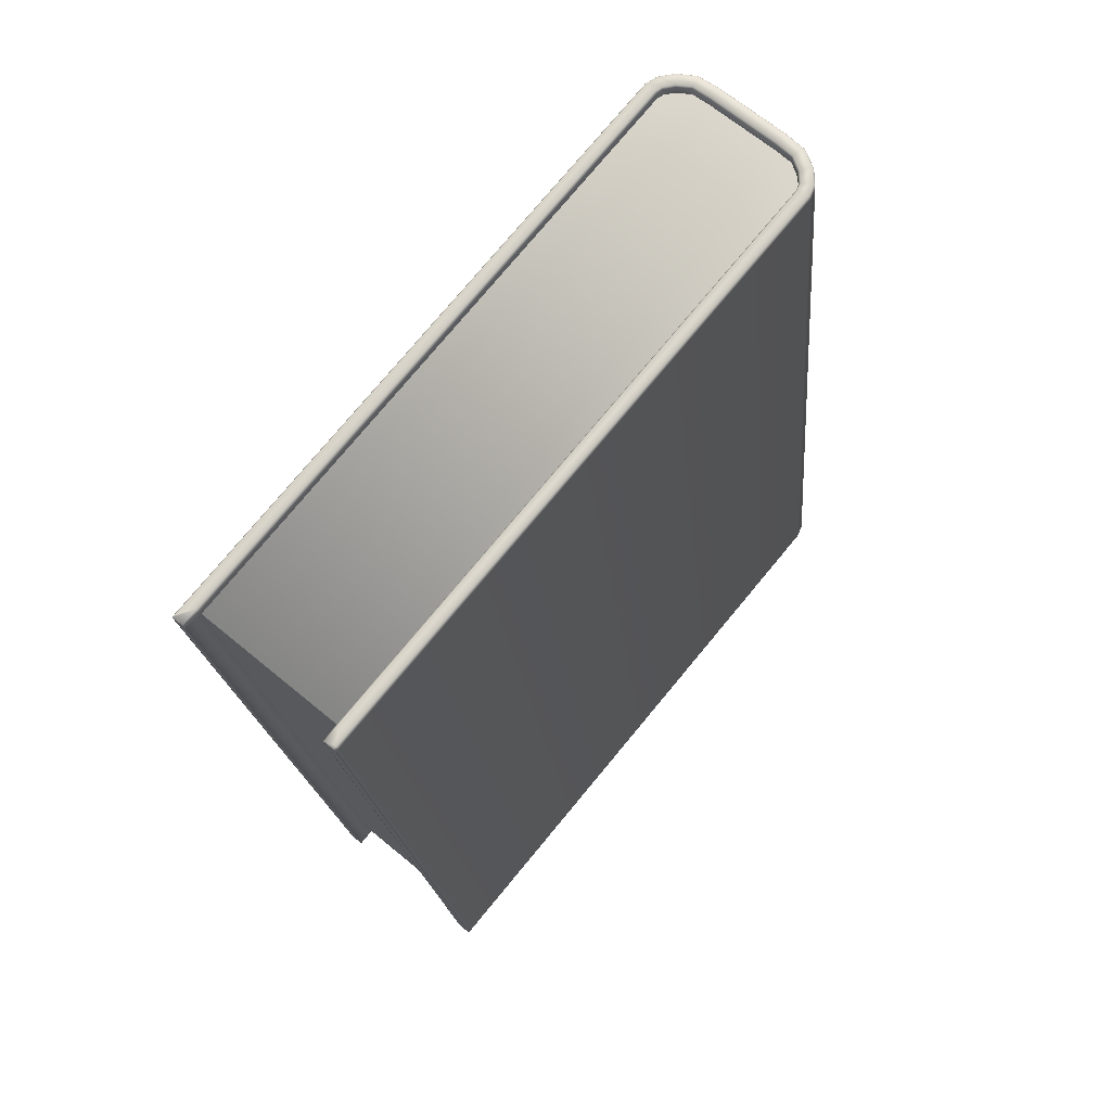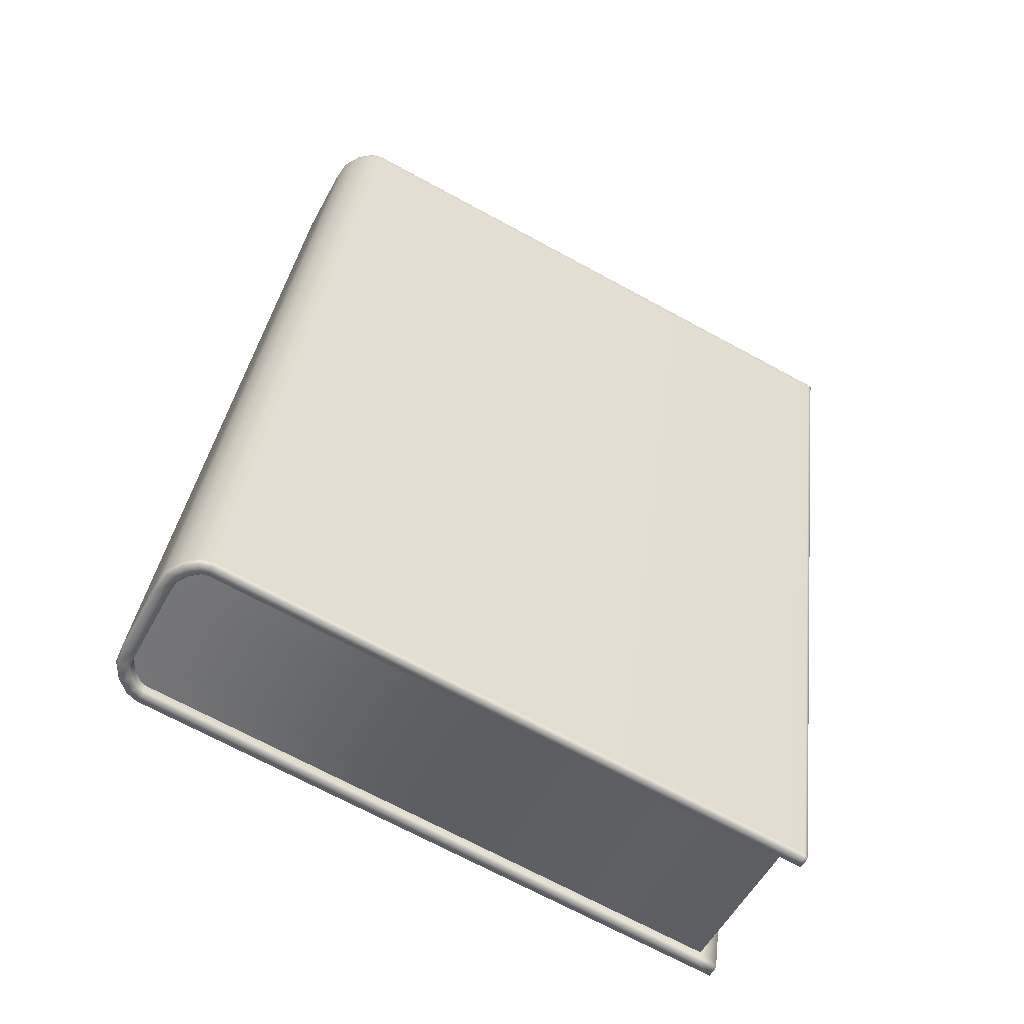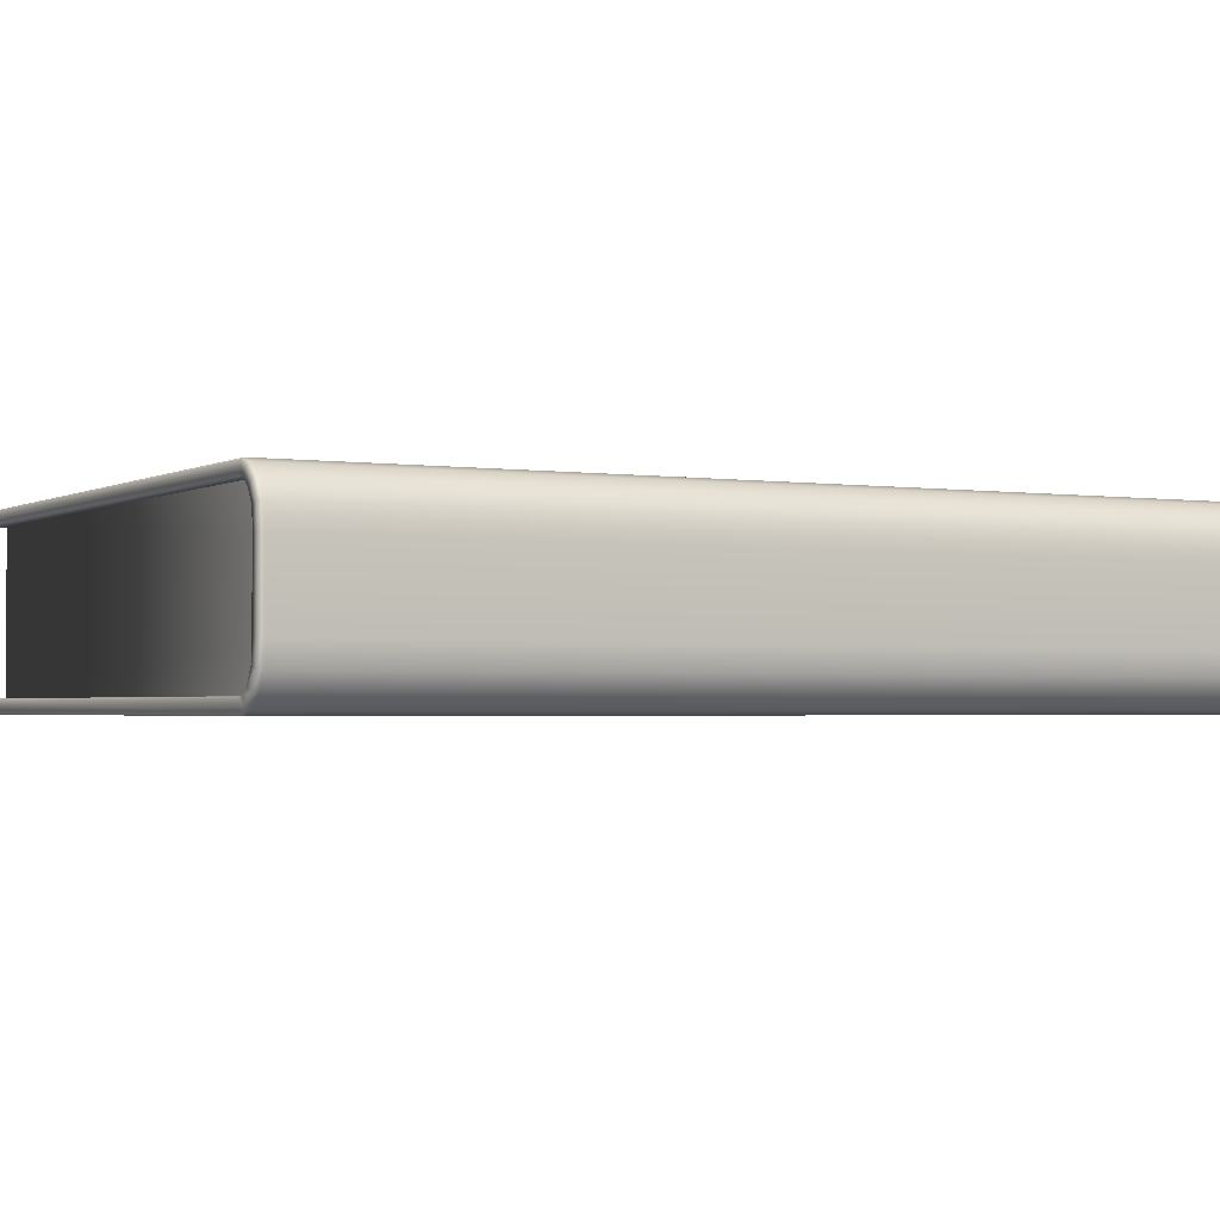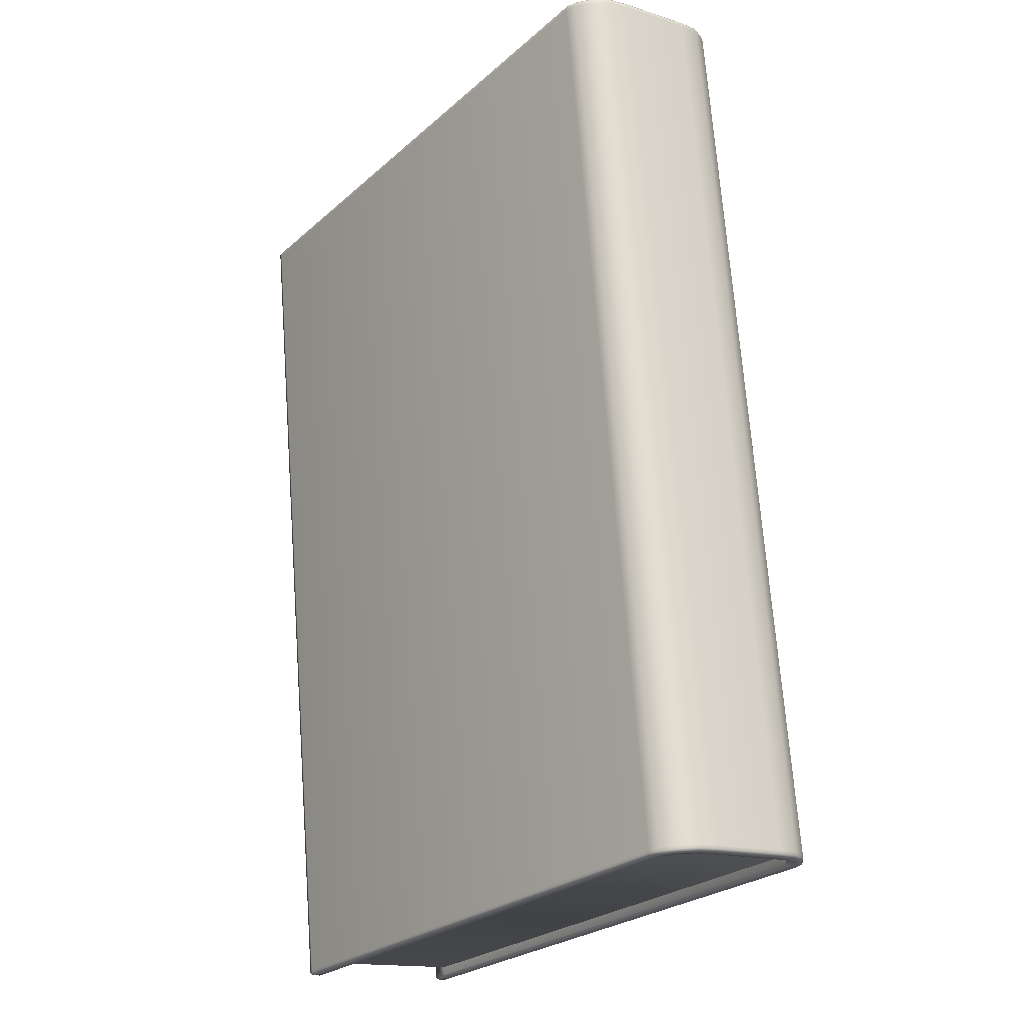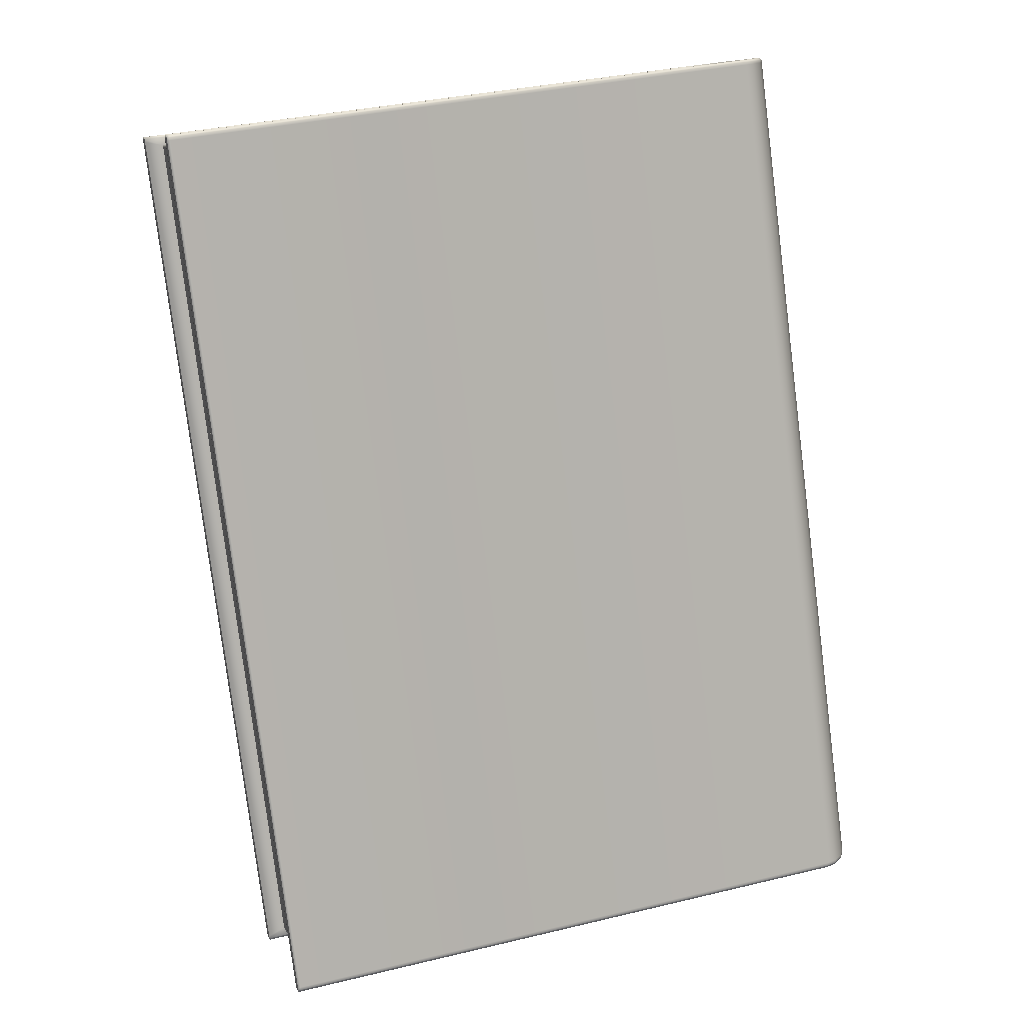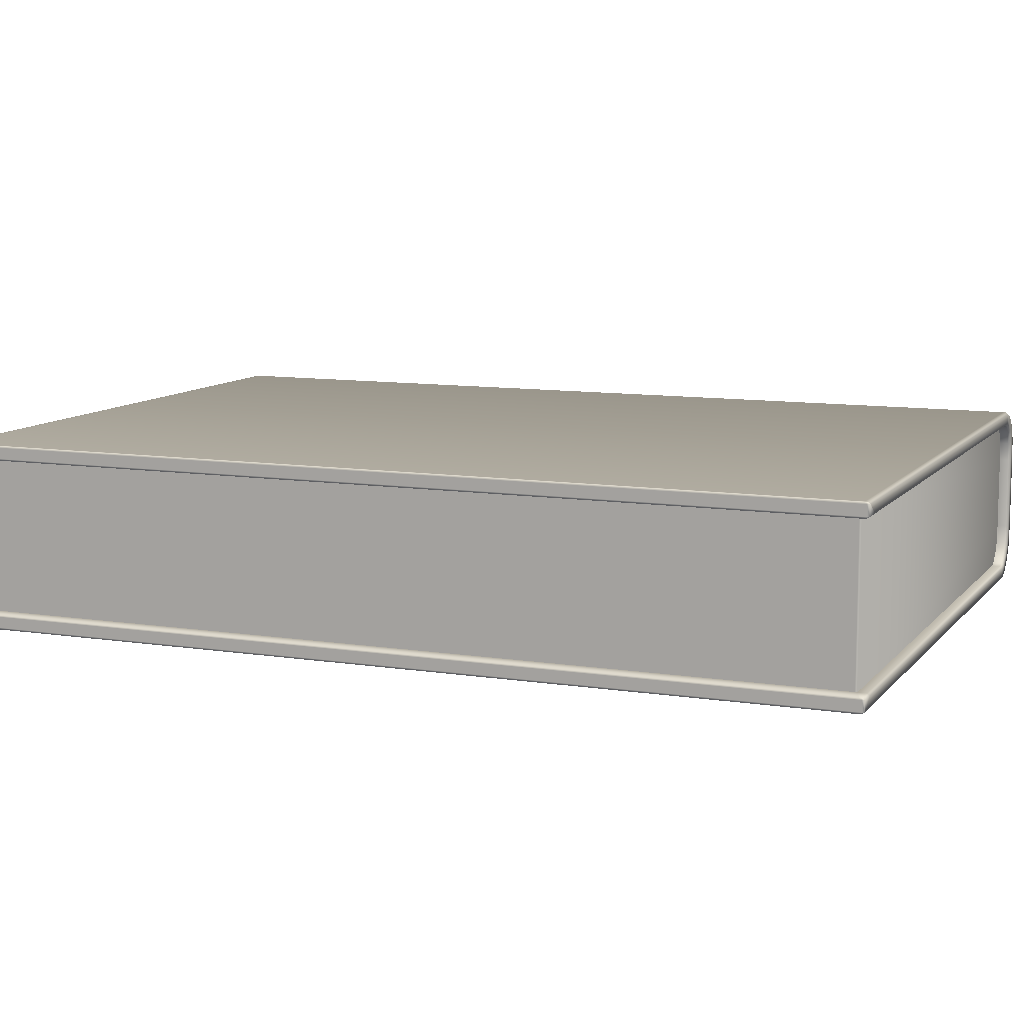
<metadata>
{"format":"obj","ext":"obj","renderer":"f3d","projection":"perspective","resolution":1024,"background":"white","views":[{"elev":66.1,"azim":-50.0,"up":"+Y"},{"elev":-53.9,"azim":152.4,"up":"+Y"},{"elev":-2.0,"azim":68.9,"up":"+Z"},{"elev":-14.7,"azim":55.2,"up":"+Y"},{"elev":9.0,"azim":-16.7,"up":"+Y"},{"elev":9.9,"azim":-60.3,"up":"+Z"}]}
</metadata>
<code>
g default
v -349.4 165.6 222
v -349.4 165.6 222.3
v -331.9 167.6 223.5
v -331.9 167.6 223
v -332.1 167.6 222.6
v -332.4 167.5 222.4
v -332.5 167.5 222.4
v -331.6 167.9 223.5
v -331.7 167.9 222.9
v -331.9 167.9 222.4
v -332.2 167.8 222.1
v -332.5 167.8 222
v -349.3 165.6 222
v -331.9 167.9 223.5
v -331.9 167.9 223
v -332.1 167.9 222.6
v -332.4 167.8 222.4
v -332.6 167.8 222.3
v -348.9 165.6 222.3
v -331.5 167.9 223.5
v -331.6 167.9 222.9
v -331.9 167.8 222.4
v -332.2 167.8 222.1
v -332.5 167.7 222
v -349.3 165.5 222
v -349.4 165.5 222
v -349.4 165.5 222
v -349.4 165.5 222.3
v -349.4 165.5 222.4
v -331.9 167.8 223.5
v -332 167.8 223
v -332.2 167.8 222.6
v -332.4 167.8 222.4
v -332.6 167.7 222.4
v -348.9 165.6 222.4
v -332.2 167.7 222.1
v -332.5 167.7 222
v -331.9 167.7 222.4
v -349.3 165.4 222
v -331.6 167.8 222.9
v -349.4 165.4 222
v -331.5 167.8 223.5
v -349.4 165.4 222
v -349.4 165.4 222.3
v -349.4 165.4 222.4
v -348.9 165.3 222.4
v -349.4 165.6 226.9
v -349.4 165.6 226.6
v -331.9 167.6 225.5
v -331.9 167.6 226
v -332.1 167.6 226.3
v -332.4 167.5 226.5
v -332.5 167.5 226.6
v -331.6 167.9 225.5
v -331.7 167.9 226.1
v -331.9 167.9 226.5
v -332.2 167.8 226.8
v -332.5 167.8 226.9
v -349.3 165.6 226.9
v -331.9 167.9 225.5
v -331.9 167.9 226
v -332.1 167.9 226.3
v -332.4 167.8 226.6
v -332.6 167.8 226.6
v -348.9 165.6 226.6
v -331.5 167.9 225.5
v -331.6 167.9 226.1
v -331.9 167.8 226.6
v -332.2 167.8 226.9
v -332.5 167.7 227
v -349.3 165.5 227
v -349.4 165.5 227
v -349.4 165.5 226.9
v -349.4 165.5 226.6
v -349.4 165.5 226.6
v -331.9 167.8 225.5
v -332 167.8 226
v -332.2 167.8 226.3
v -332.4 167.8 226.5
v -332.6 167.7 226.6
v -348.9 165.6 226.6
v -332.2 167.7 226.9
v -332.5 167.7 227
v -331.9 167.7 226.6
v -349.3 165.4 227
v -331.6 167.8 226.1
v -349.4 165.4 227
v -331.5 167.8 225.5
v -349.4 165.4 226.9
v -349.4 165.4 226.6
v -349.4 165.4 226.6
v -348.9 165.3 226.6
v -346.1 140.8 222
v -346.1 140.8 222.3
v -328.7 143.4 223.5
v -328.7 143.4 223
v -328.9 143.4 222.6
v -329.2 143.3 222.4
v -329.3 143.3 222.4
v -328.3 143.1 223.5
v -328.4 143.1 222.9
v -328.6 143.1 222.4
v -329 143.1 222.1
v -329.3 143 222
v -346 140.8 222
v -328.6 143.1 223.5
v -328.7 143.1 223
v -328.9 143.1 222.6
v -329.1 143 222.4
v -329.3 143 222.3
v -345.6 140.9 222.3
v -328.3 143.2 223.5
v -328.3 143.2 222.9
v -328.6 143.2 222.4
v -328.9 143.1 222.1
v -329.3 143.1 222
v -346 140.9 222
v -346.1 140.9 222
v -346.1 140.9 222
v -346.1 140.9 222.3
v -346.1 140.9 222.4
v -328.7 143.2 223.5
v -328.7 143.2 223
v -328.9 143.1 222.6
v -329.1 143.1 222.4
v -329.3 143.1 222.4
v -345.6 140.9 222.4
v -329 143.2 222.1
v -329.3 143.2 222
v -328.6 143.3 222.4
v -346.1 140.9 222
v -328.4 143.3 222.9
v -346.1 140.9 222
v -328.3 143.3 223.5
v -346.1 140.9 222
v -346.1 140.9 222.3
v -346.1 140.9 222.4
v -345.7 141.2 222.4
v -346.1 140.8 226.9
v -346.1 140.8 226.6
v -328.7 143.4 225.5
v -328.7 143.4 226
v -328.9 143.4 226.3
v -329.2 143.3 226.5
v -329.3 143.3 226.6
v -328.3 143.1 225.5
v -328.4 143.1 226.1
v -328.6 143.1 226.5
v -329 143.1 226.8
v -329.3 143 226.9
v -346 140.8 226.9
v -328.6 143.1 225.5
v -328.7 143.1 226
v -328.9 143.1 226.3
v -329.1 143 226.6
v -329.3 143 226.6
v -345.6 140.9 226.6
v -328.3 143.2 225.5
v -328.3 143.2 226.1
v -328.6 143.2 226.6
v -328.9 143.1 226.9
v -329.3 143.1 227
v -346 140.9 227
v -346.1 140.9 227
v -346.1 140.9 226.9
v -346.1 140.9 226.6
v -346.1 140.9 226.6
v -328.7 143.2 225.5
v -328.7 143.2 226
v -328.9 143.1 226.3
v -329.1 143.1 226.5
v -329.3 143.1 226.6
v -345.6 140.9 226.6
v -329 143.2 226.9
v -329.3 143.2 227
v -328.6 143.3 226.6
v -346.1 140.9 227
v -328.4 143.3 226.1
v -346.1 140.9 227
v -328.3 143.3 225.5
v -346.1 140.9 226.9
v -346.1 140.9 226.6
v -346.1 140.9 226.6
v -345.7 141.2 226.6
v -331.9 167.6 223.5
v -331.9 167.6 223
v -332.1 167.6 222.6
v -332.4 167.5 222.4
v -332.5 167.5 222.4
v -348.9 165.3 222.4
v -348.9 165.3 222.4
v -331.9 167.6 225.5
v -331.9 167.6 226
v -332.1 167.6 226.3
v -332.4 167.5 226.5
v -332.5 167.5 226.6
v -348.9 165.3 226.6
v -348.9 165.3 226.6
v -328.7 143.4 223.5
v -328.7 143.4 223
v -328.9 143.4 222.6
v -329.2 143.3 222.4
v -329.3 143.3 222.4
v -345.7 141.2 222.4
v -345.7 141.2 222.4
v -328.7 143.4 225.5
v -328.7 143.4 226
v -328.9 143.4 226.3
v -329.2 143.3 226.5
v -329.3 143.3 226.6
v -345.7 141.2 226.6
v -345.7 141.2 226.6
g book01_2
f 9 15 14 8
f 10 16 15 9
f 11 17 16 10
f 12 18 17 11
f 13 19 18 12
f 1 2 19 13
f 2 1 27 28
f 8 20 21 9
f 9 21 22 10
f 10 22 23 11
f 11 23 24 12
f 12 24 25 13
f 26 1 13 25
f 29 46 35
f 30 31 4 3
f 31 32 5 4
f 32 33 6 5
f 33 34 7 6
f 34 35 46 7
f 1 26 27
f 15 31 30 14
f 16 32 31 15
f 17 33 32 16
f 18 34 33 17
f 19 35 34 18
f 2 29 35 19
f 2 28 29
f 36 37 24 23
f 36 23 22 38
f 37 39 25 24
f 38 22 21 40
f 39 41 26 25
f 40 21 20 42
f 41 43 27 26
f 43 44 28 27
f 44 45 29 28
f 46 29 45
f 61 55 54 60
f 62 56 55 61
f 63 57 56 62
f 64 58 57 63
f 65 59 58 64
f 48 47 59 65
f 74 73 47 48
f 66 54 55 67
f 67 55 56 68
f 68 56 57 69
f 69 57 58 70
f 70 58 59 71
f 71 59 47 72
f 92 75 81
f 77 76 49 50
f 78 77 50 51
f 79 78 51 52
f 80 79 52 53
f 81 80 53 92
f 72 47 73
f 77 61 60 76
f 78 62 61 77
f 79 63 62 78
f 80 64 63 79
f 81 65 64 80
f 75 48 65 81
f 74 48 75
f 83 82 69 70
f 69 82 84 68
f 85 83 70 71
f 68 84 86 67
f 87 85 71 72
f 67 86 88 66
f 89 87 72 73
f 90 89 73 74
f 91 90 74 75
f 75 92 91
f 107 101 100 106
f 108 102 101 107
f 109 103 102 108
f 110 104 103 109
f 111 105 104 110
f 94 93 105 111
f 120 119 93 94
f 112 100 101 113
f 113 101 102 114
f 114 102 103 115
f 115 103 104 116
f 116 104 105 117
f 117 105 93 118
f 138 121 127
f 123 122 95 96
f 124 123 96 97
f 125 124 97 98
f 126 125 98 99
f 127 126 99 138
f 118 93 119
f 123 107 106 122
f 124 108 107 123
f 125 109 108 124
f 126 110 109 125
f 127 111 110 126
f 121 94 111 127
f 120 94 121
f 129 128 115 116
f 115 128 130 114
f 131 129 116 117
f 114 130 132 113
f 133 131 117 118
f 113 132 134 112
f 135 133 118 119
f 136 135 119 120
f 137 136 120 121
f 121 138 137
f 147 153 152 146
f 148 154 153 147
f 149 155 154 148
f 150 156 155 149
f 151 157 156 150
f 139 140 157 151
f 165 166 140 139
f 146 158 159 147
f 147 159 160 148
f 148 160 161 149
f 149 161 162 150
f 150 162 163 151
f 151 163 164 139
f 167 184 173
f 168 169 142 141
f 169 170 143 142
f 170 171 144 143
f 171 172 145 144
f 172 173 184 145
f 139 164 165
f 153 169 168 152
f 154 170 169 153
f 155 171 170 154
f 156 172 171 155
f 157 173 172 156
f 140 167 173 157
f 140 166 167
f 174 175 162 161
f 174 161 160 176
f 175 177 163 162
f 176 160 159 178
f 177 179 164 163
f 178 159 158 180
f 179 181 165 164
f 181 182 166 165
f 182 183 167 166
f 184 167 183
f 36 128 129 37
f 38 130 128 36
f 37 129 131 39
f 40 132 130 38
f 39 131 133 41
f 42 134 132 40
f 41 133 135 43
f 43 135 136 44
f 44 136 137 45
f 45 137 138 46
f 83 175 174 82
f 82 174 176 84
f 85 177 175 83
f 84 176 178 86
f 87 179 177 85
f 86 178 180 88
f 89 181 179 87
f 90 182 181 89
f 91 183 182 90
f 92 184 183 91
f 14 60 54 8
f 8 54 66 20
f 3 49 76 30
f 30 76 60 14
f 20 66 88 42
f 100 146 152 106
f 112 158 146 100
f 122 168 141 95
f 106 152 168 122
f 134 180 158 112
f 42 88 180 134
f 185 186 187
f 185 187 188
f 185 188 189
f 185 189 190
f 193 192 194
f 194 192 195
f 195 192 196
f 196 192 197
f 191 198 197 190
f 190 197 192 185
f 200 199 201
f 201 199 202
f 202 199 203
f 203 199 204
f 206 207 208
f 206 208 209
f 206 209 210
f 206 210 211
f 212 205 204 211
f 211 204 199 206
f 191 205 212 198

</code>
